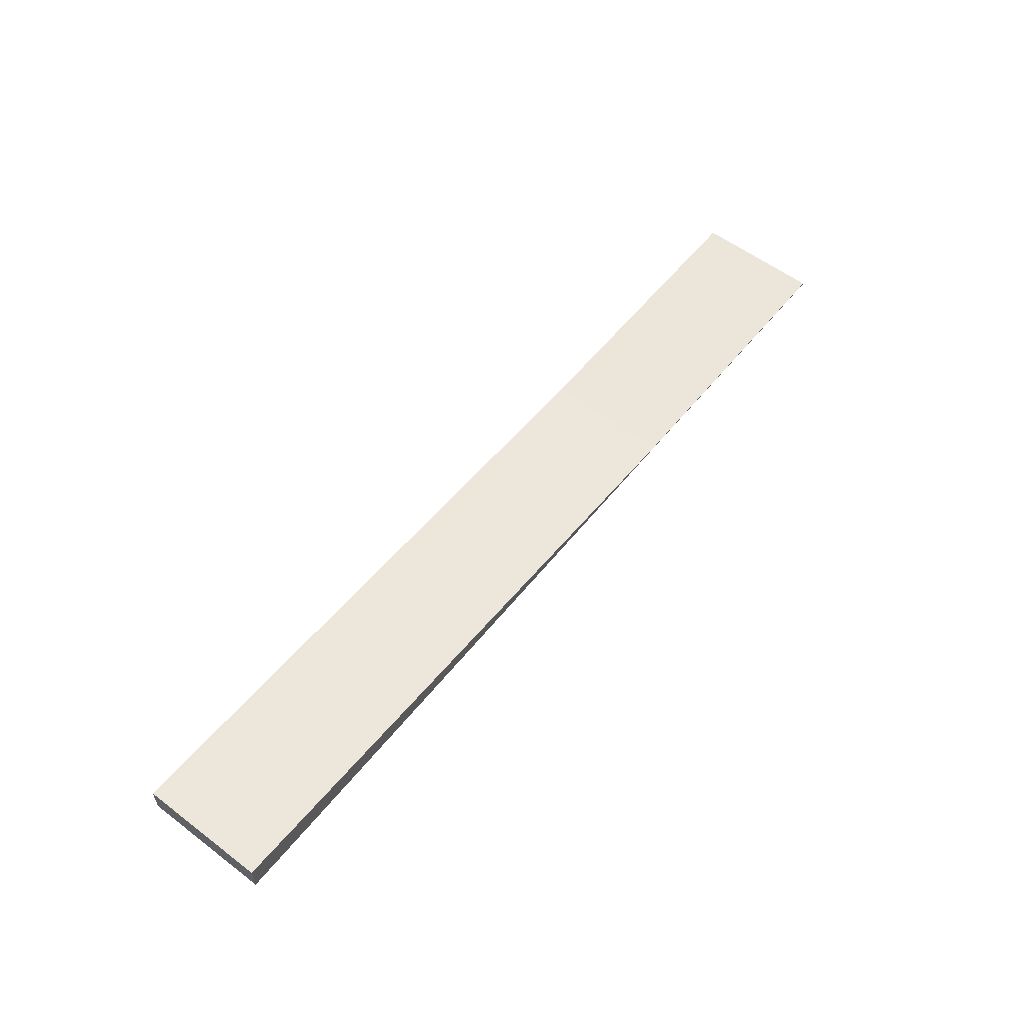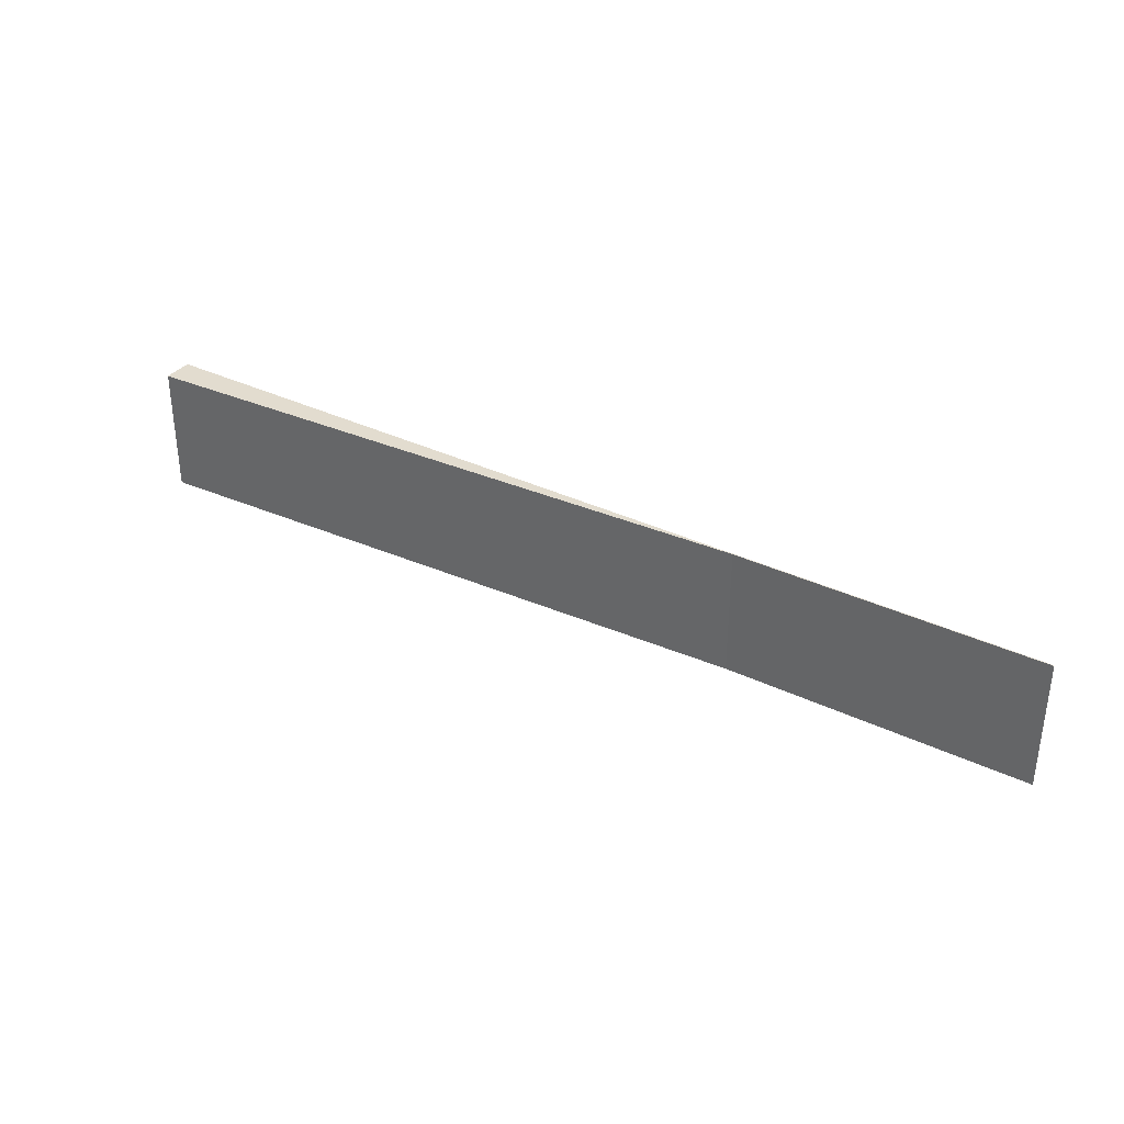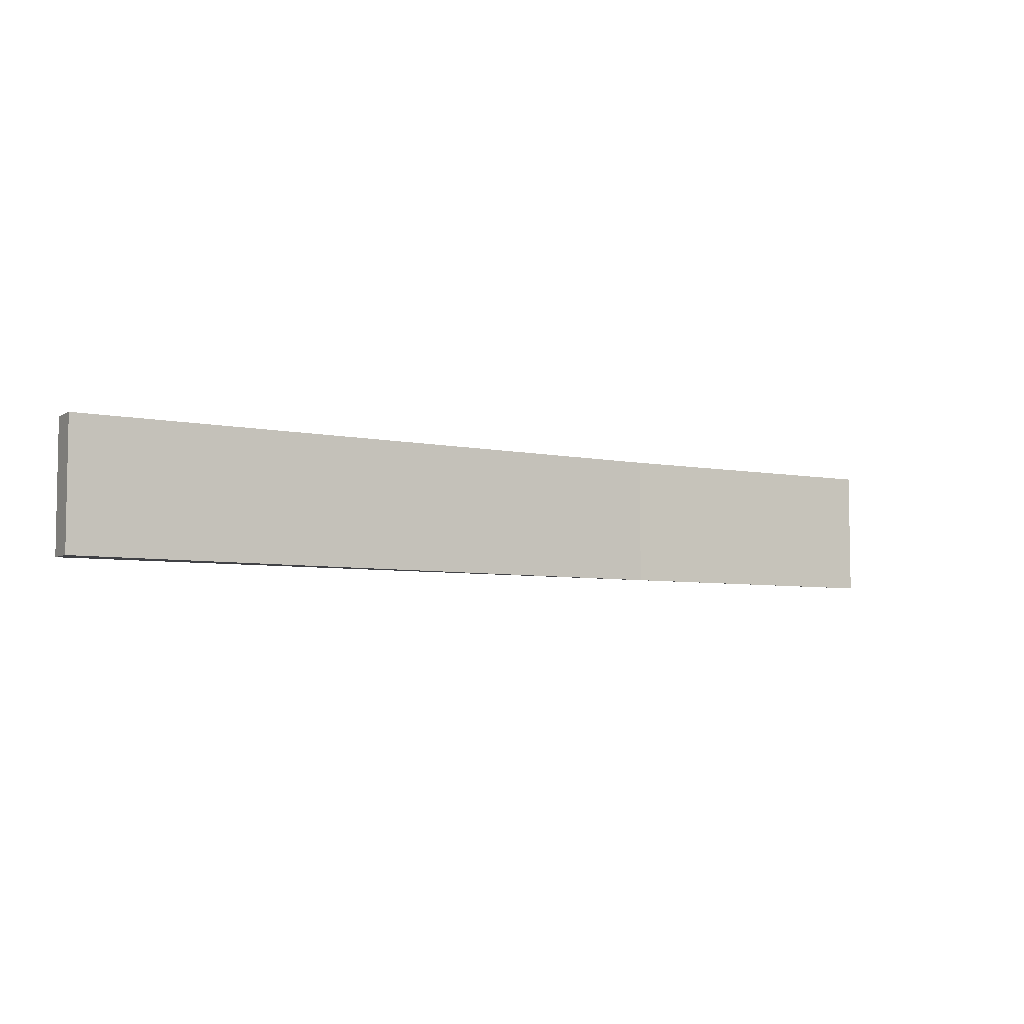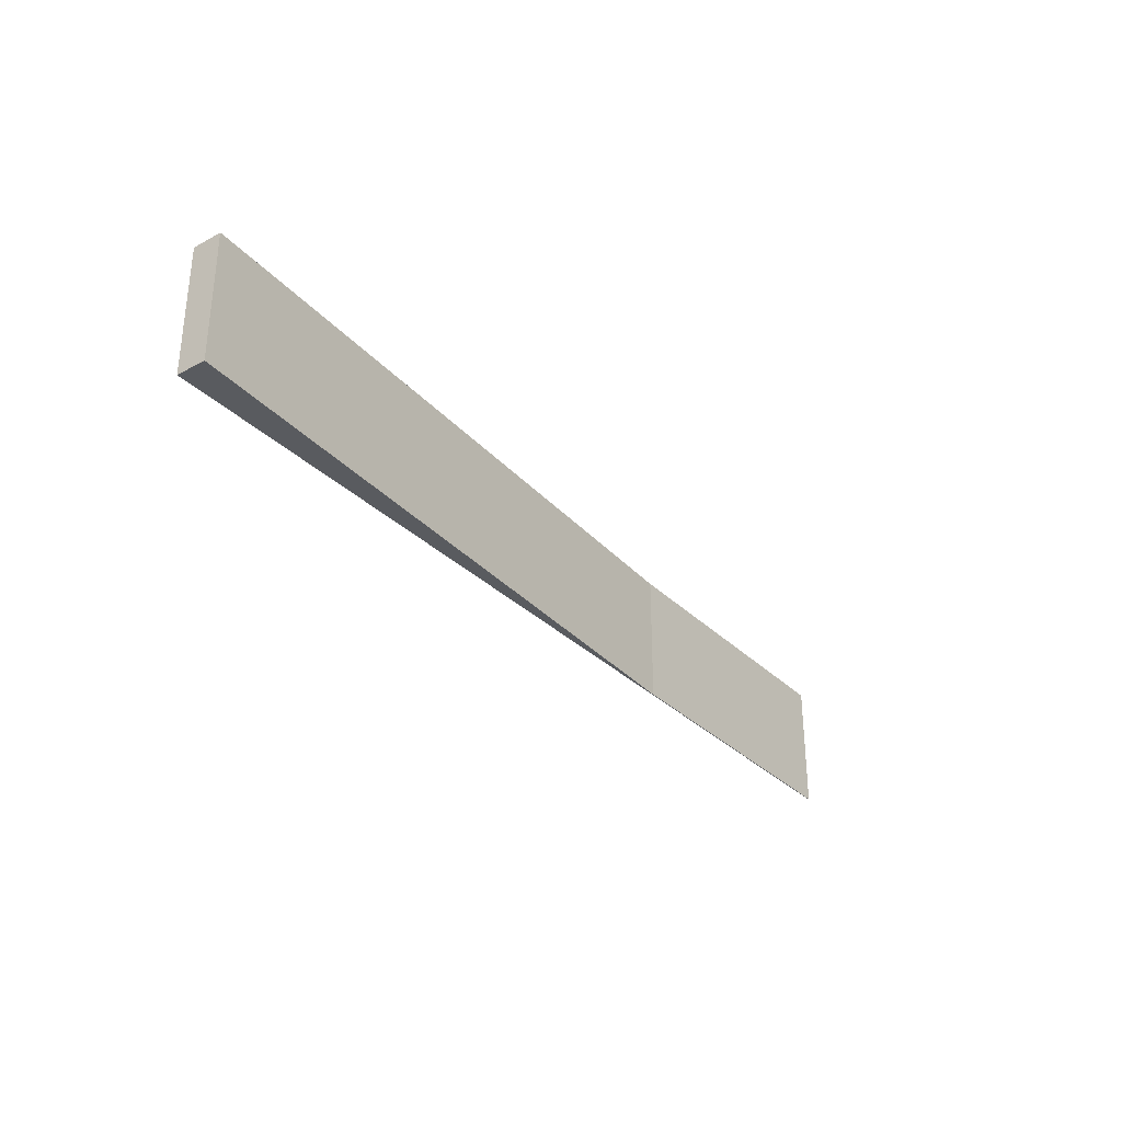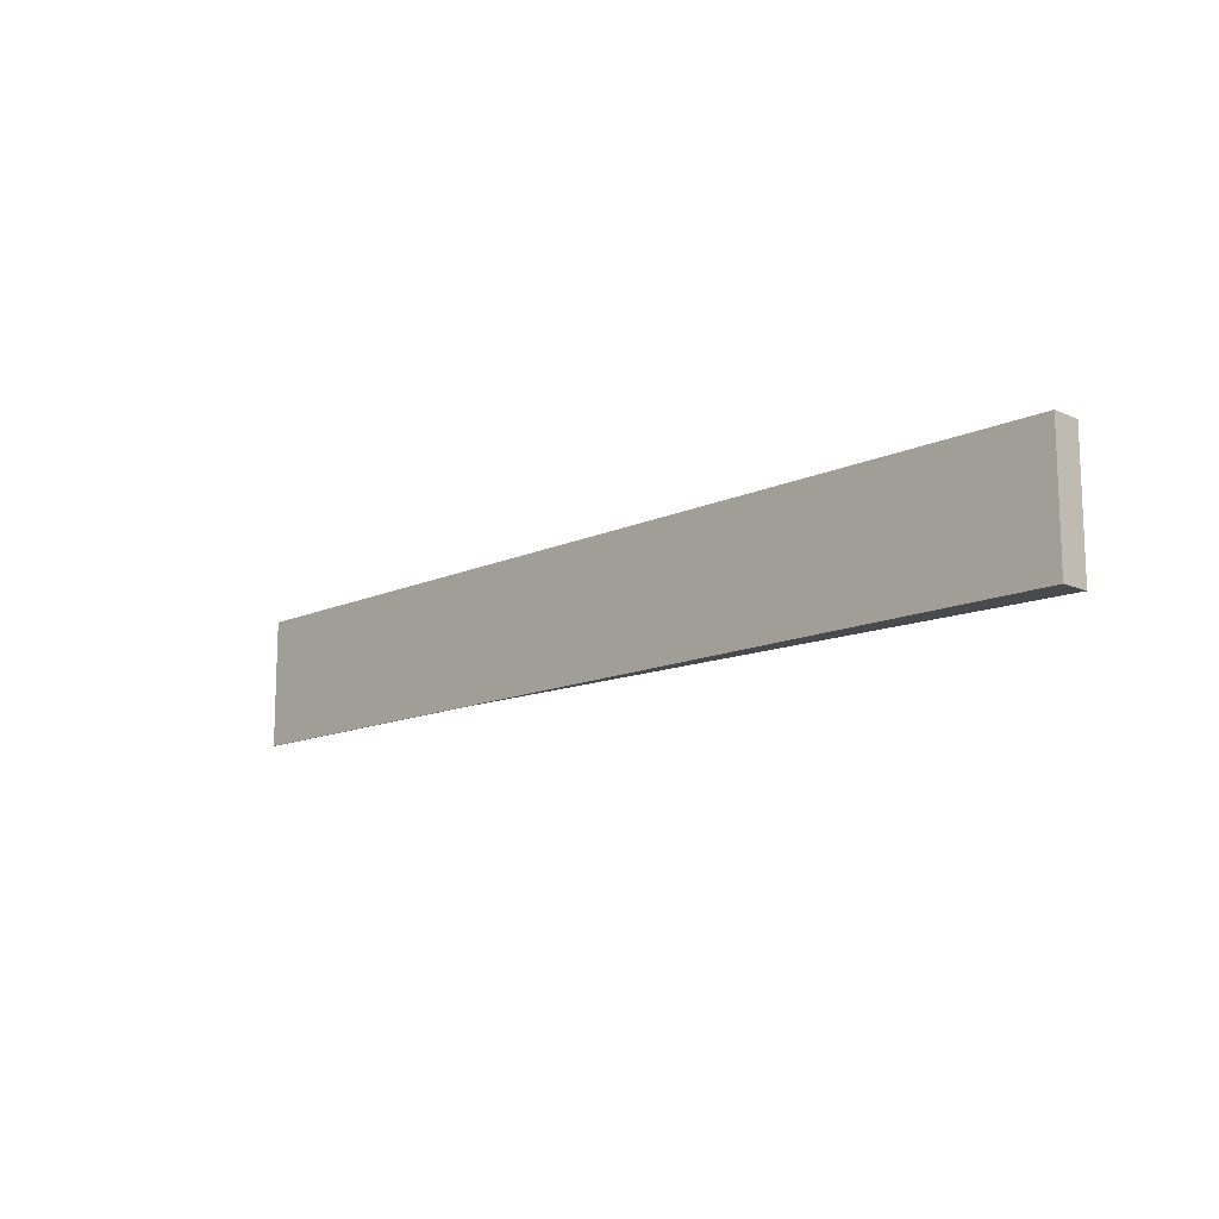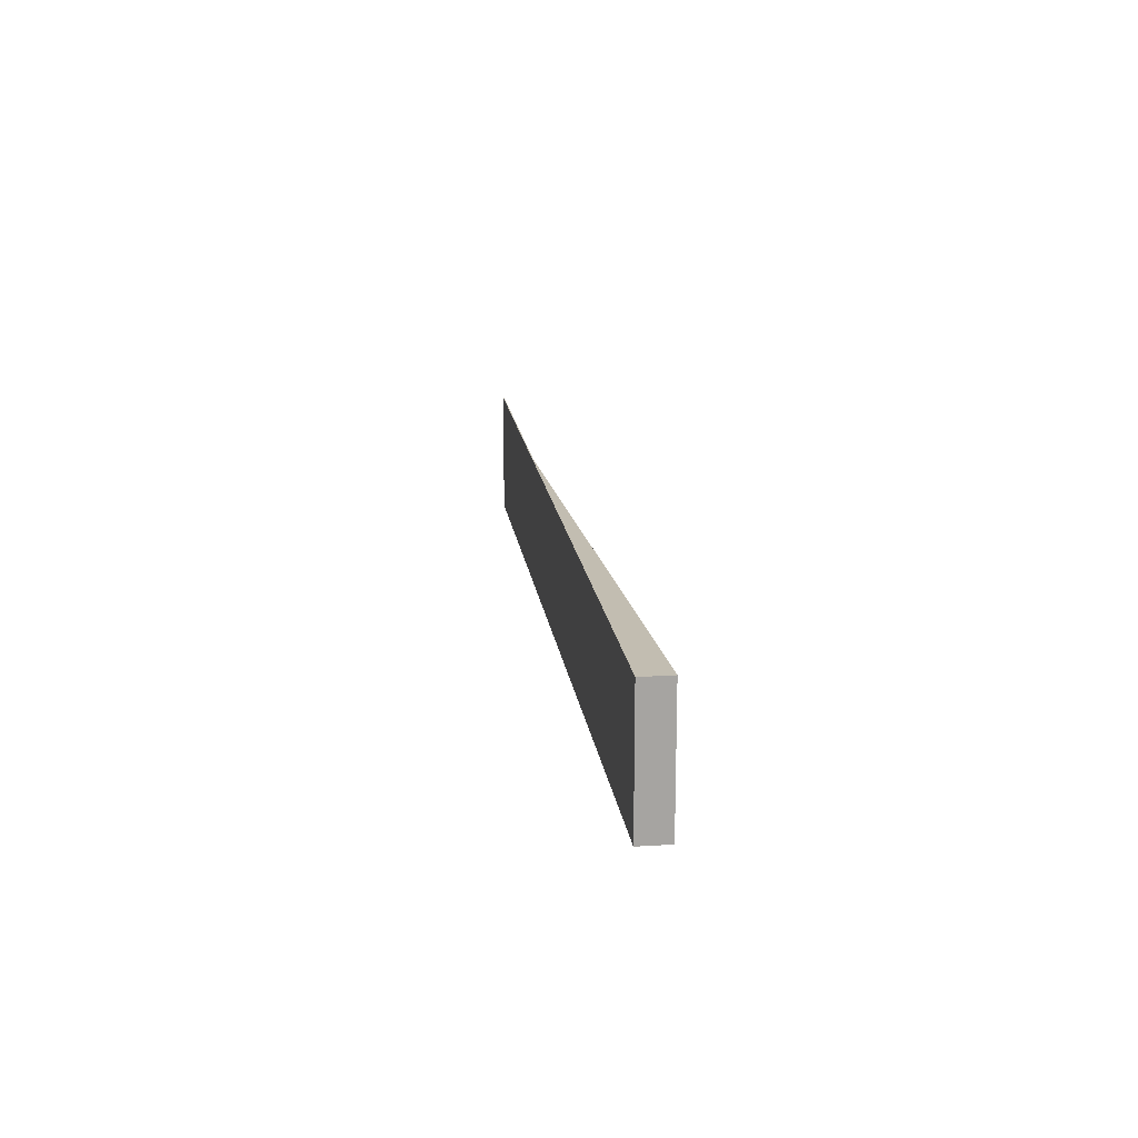
<metadata>
{"format":"obj","ext":"obj","renderer":"f3d","projection":"perspective","resolution":1024,"background":"white","views":[{"elev":56.9,"azim":128.3,"up":"+Y"},{"elev":34.6,"azim":-147.2,"up":"+Z"},{"elev":-5.8,"azim":149.1,"up":"+Z"},{"elev":-32.3,"azim":126.8,"up":"+Z"},{"elev":-13.4,"azim":45.7,"up":"+Z"},{"elev":16.9,"azim":82.6,"up":"+Z"}]}
</metadata>
<code>
o Cube_Cube.001
v -2 -0 1.5
v -2 0 -1.5
v -2 -0.02 -1.5
v -2 -0.02 1.5
v 0 0 -1.5
v 0 -0.02 -1.5
v 0 -0.02 1.5
v 5 -0.02 -1.5
v 5 -0.02 1.5
v 0 -0 1.5
v 20 0.6555 -1.5
v 20 0.6555 1.5
v 5 -0 1.5
v 5 0 -1.5
v 20 0.6755 -1.5
v 20 0.6755 1.5
v 20 -0.02 -1.5
v 20 -0.02 1.5
f 1 2 3 4
f 2 5 6 3
f 7 6 8 9
f 10 1 4 7
f 4 3 6 7
f 2 1 10 5
f 9 8 11 12
f 5 10 13 14
f 6 5 14 8
f 10 7 9 13
f 15 16 12 11
f 14 13 16 15
f 13 9 12 16
f 8 14 15 11
f 8 17 18 9
f 18 17 11 12
f 11 17 8
f 18 12 9

</code>
